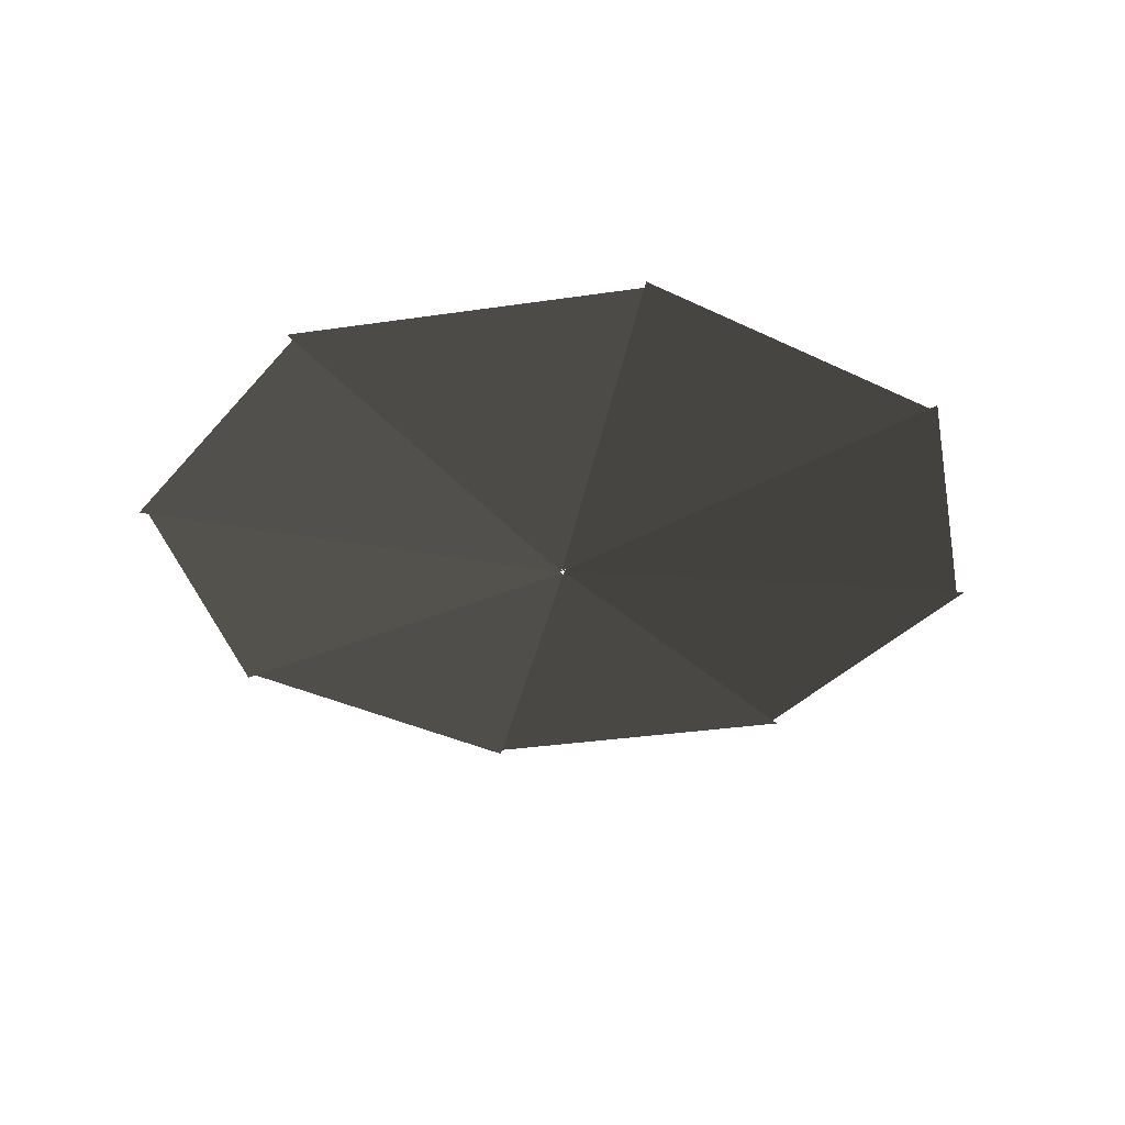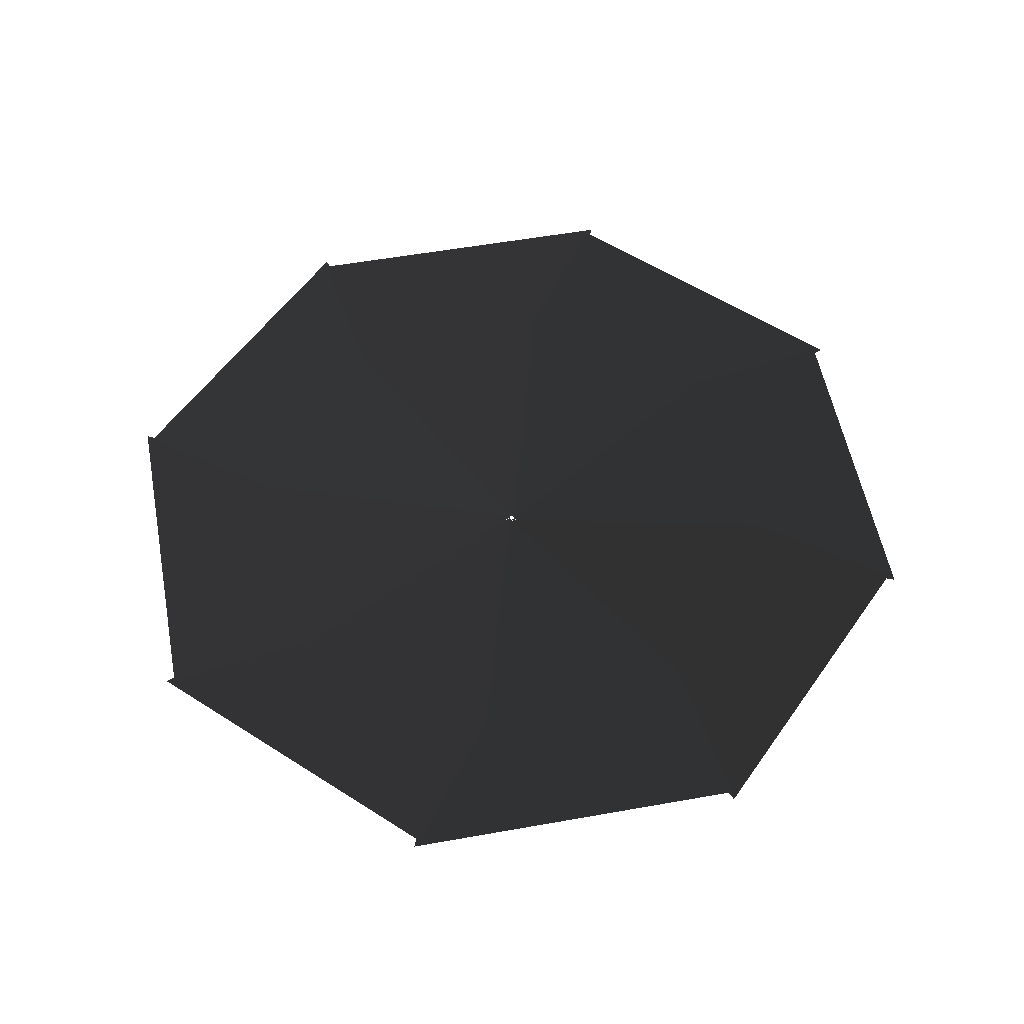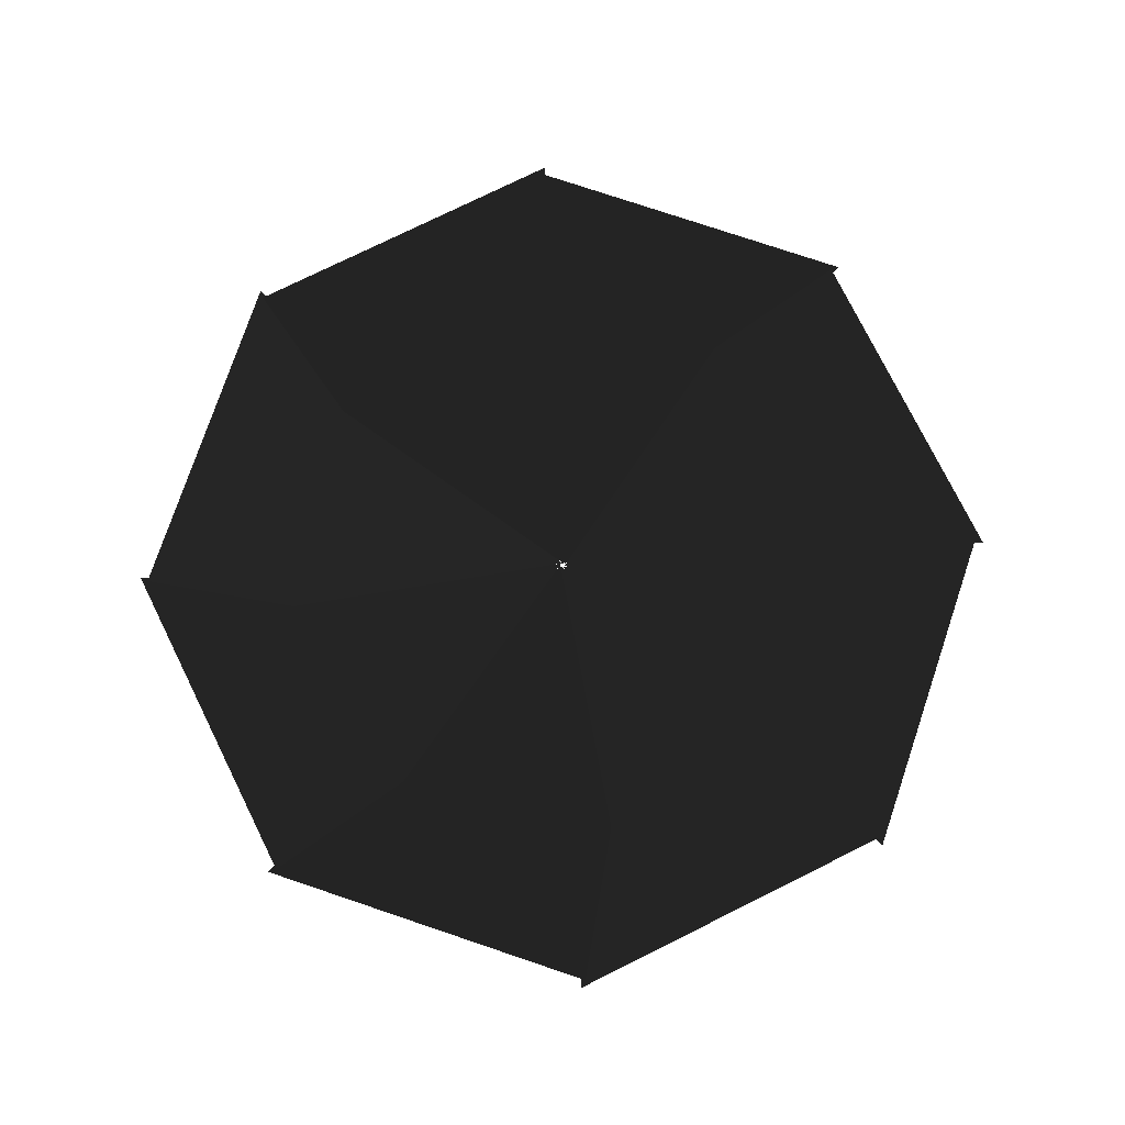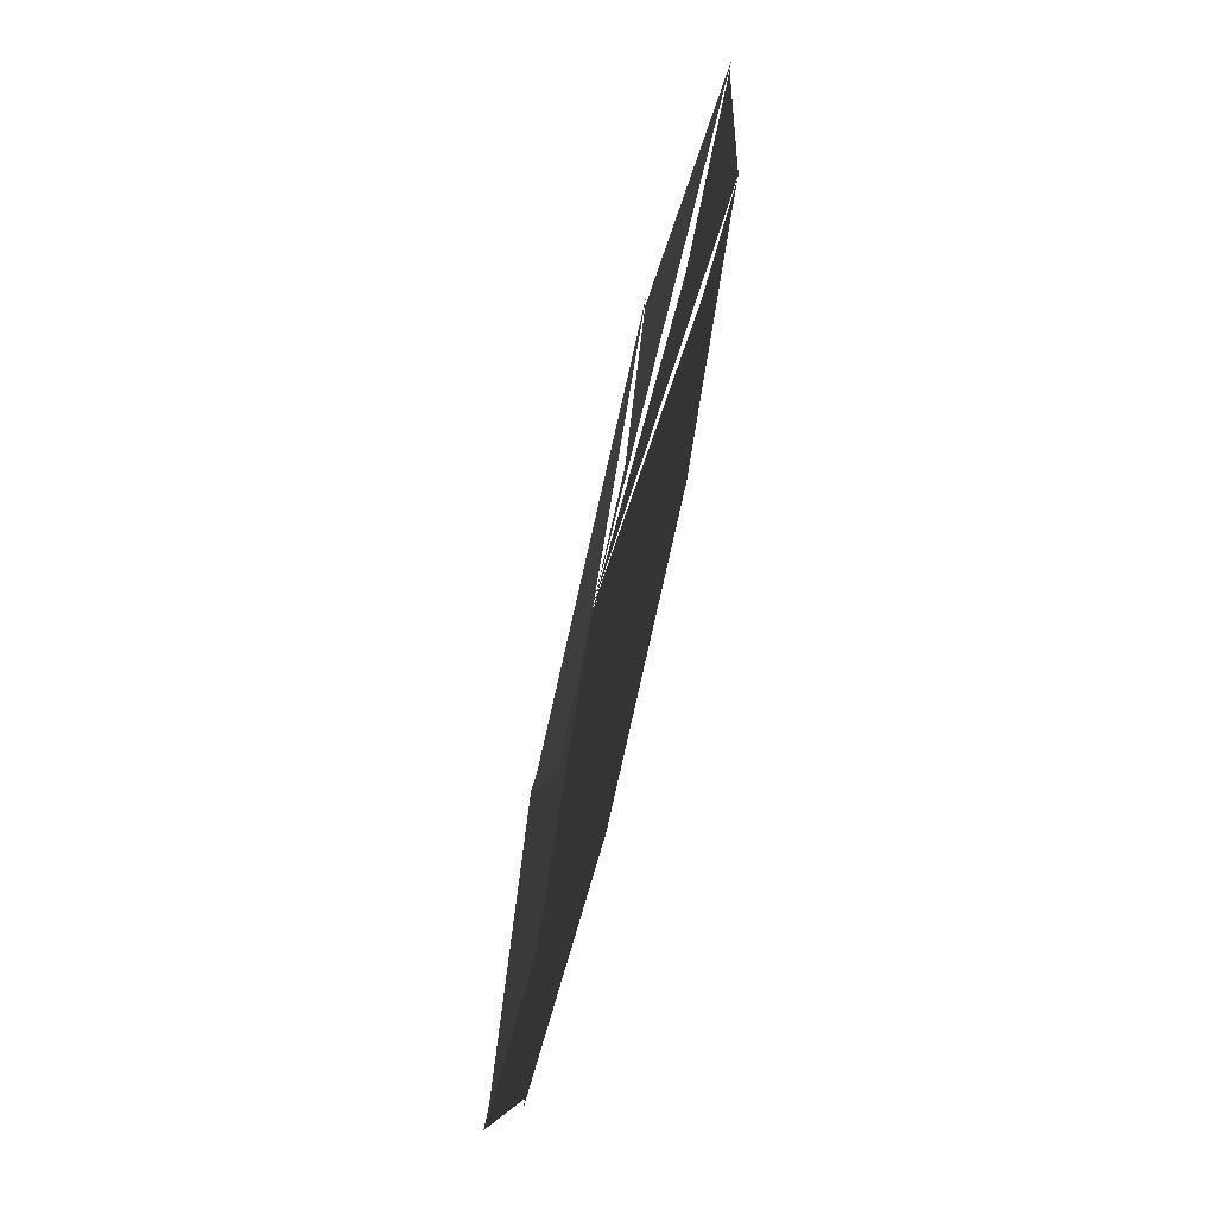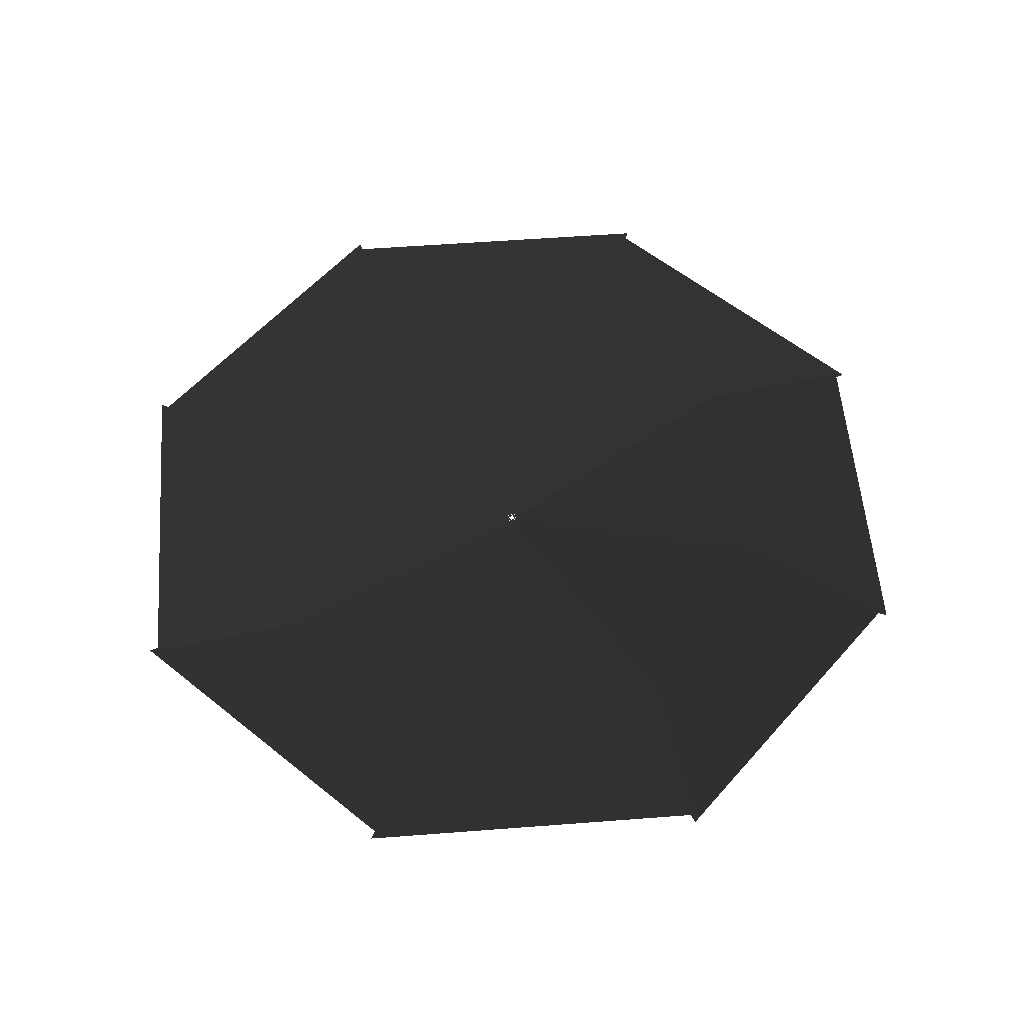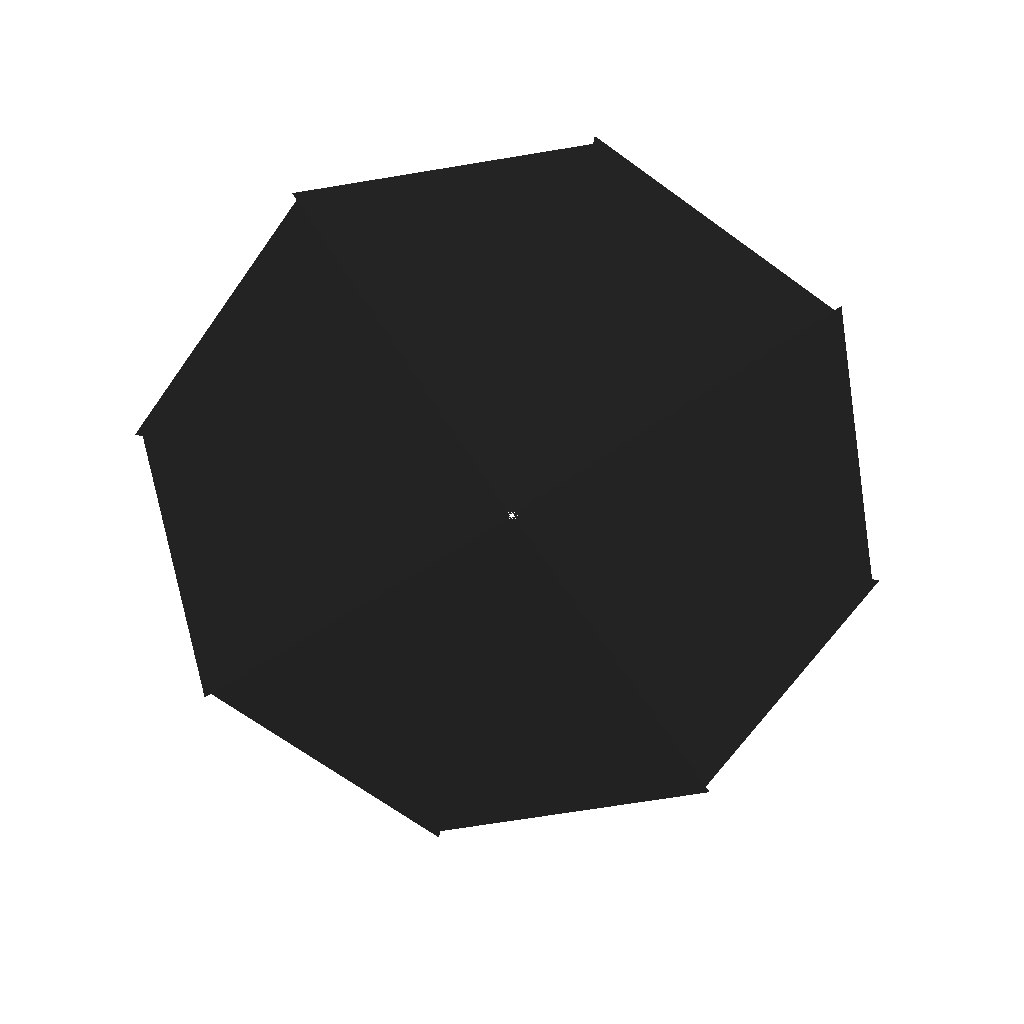
<metadata>
{"format":"obj","ext":"obj","renderer":"f3d","projection":"perspective","resolution":1024,"background":"white","views":[{"elev":-33.8,"azim":117.2,"up":"+Y"},{"elev":55.0,"azim":-129.8,"up":"+Y"},{"elev":76.5,"azim":34.5,"up":"+Y"},{"elev":69.3,"azim":103.4,"up":"+Z"},{"elev":56.1,"azim":56.3,"up":"+Y"},{"elev":-69.8,"azim":-19.8,"up":"+Y"}]}
</metadata>
<code>
v -9.297 -23 -1.31
v -0.0325 -23.5 -0.0324
v -7.324 -22.99 5.623
v -4.312 -22.99 4.25
v -5.648 -23 -7.501
v -0.0006 -23.5 -0.046
v -9.156 -22.99 -1.203
v -6.055 -22.99 -0.0443
v 1.31 -23 -9.297
v 0.0324 -23.5 -0.0326
v -5.623 -22.99 -7.324
v -4.25 -22.99 -4.312
v 7.501 -23 -5.648
v 0.046 -23.5 -0.0006
v 1.203 -22.99 -9.156
v 0.0443 -22.99 -6.055
v 9.297 -23 1.31
v 0.0326 -23.5 0.0324
v 7.324 -22.99 -5.623
v 4.312 -22.99 -4.25
v 5.648 -23 7.5
v 0.0001 -23.5 0.0458
v 9.156 -22.99 1.203
v 6.054 -22.99 0.0442
v -1.31 -23 9.297
v -0.0324 -23.5 0.0325
v 5.623 -22.99 7.324
v 4.25 -22.99 4.312
v -7.501 -23 5.648
v -0.0459 -23.5 0.0006
v -1.203 -22.99 9.156
v -0.0443 -22.99 6.055
g Group_001
f 1 2 4 3
g Group_002
f 5 6 8 7
g Group_003
f 9 10 12 11
g Group_004
f 13 14 16 15
g Group_005
f 17 18 20 19
g Group_006
f 21 22 24 23
g Group_007
f 25 26 28 27
g Group_008
f 29 30 32 31

</code>
